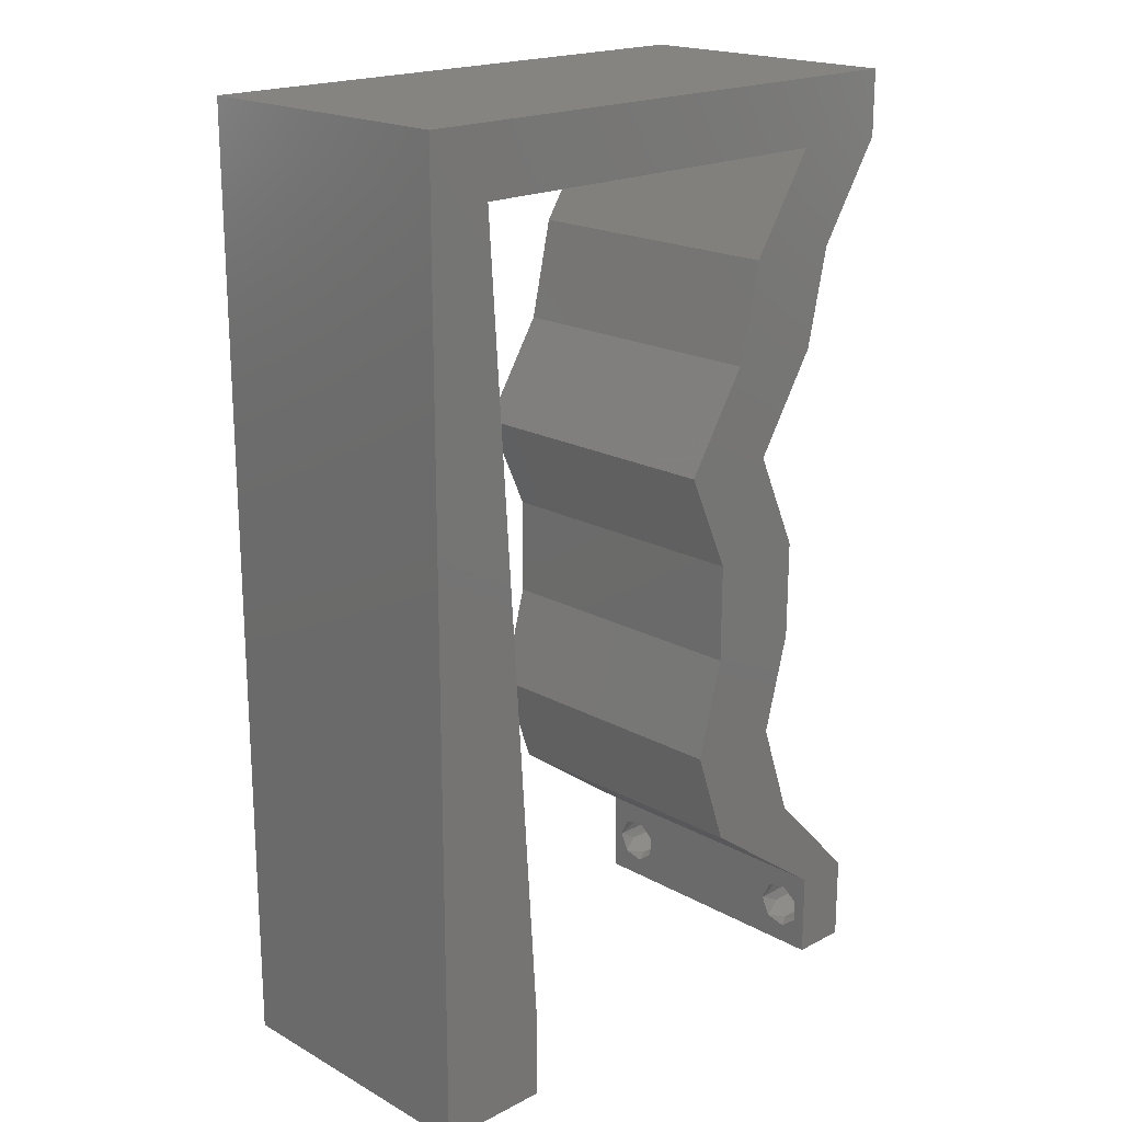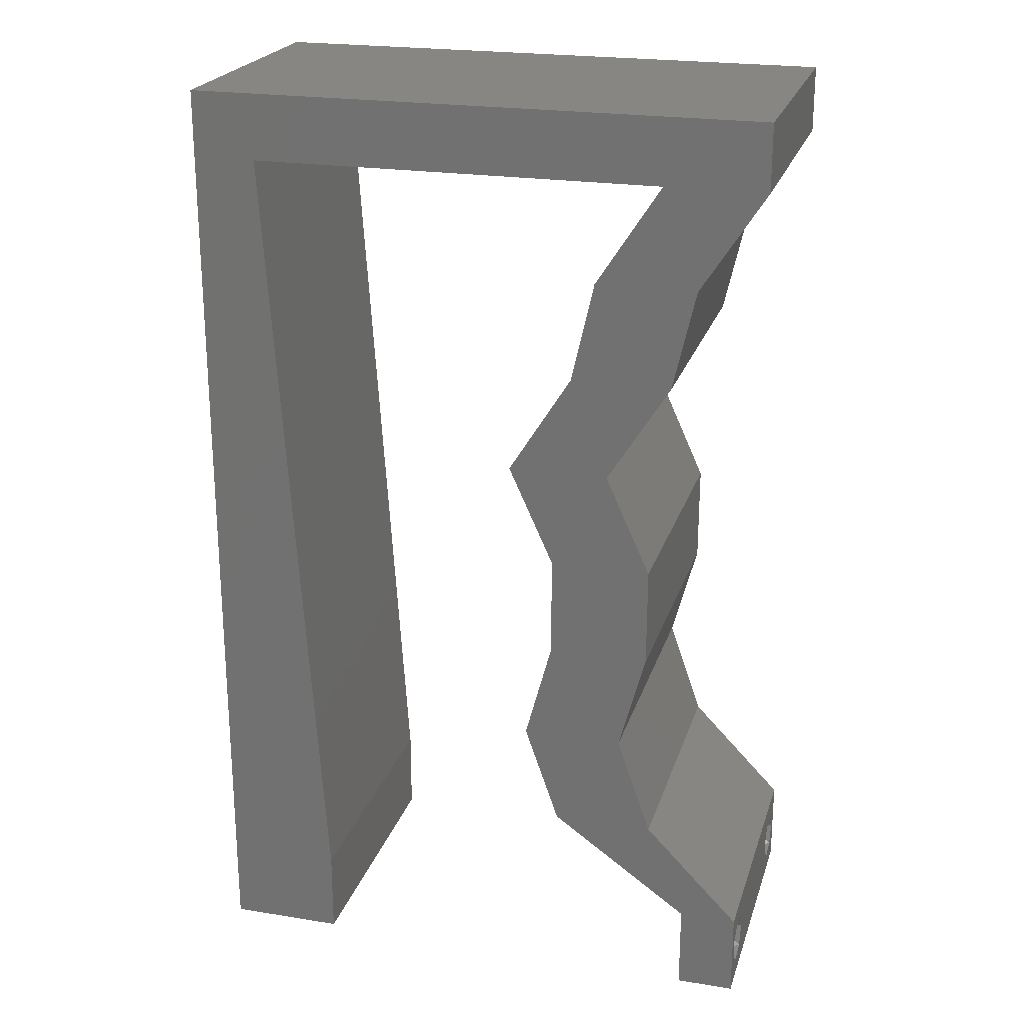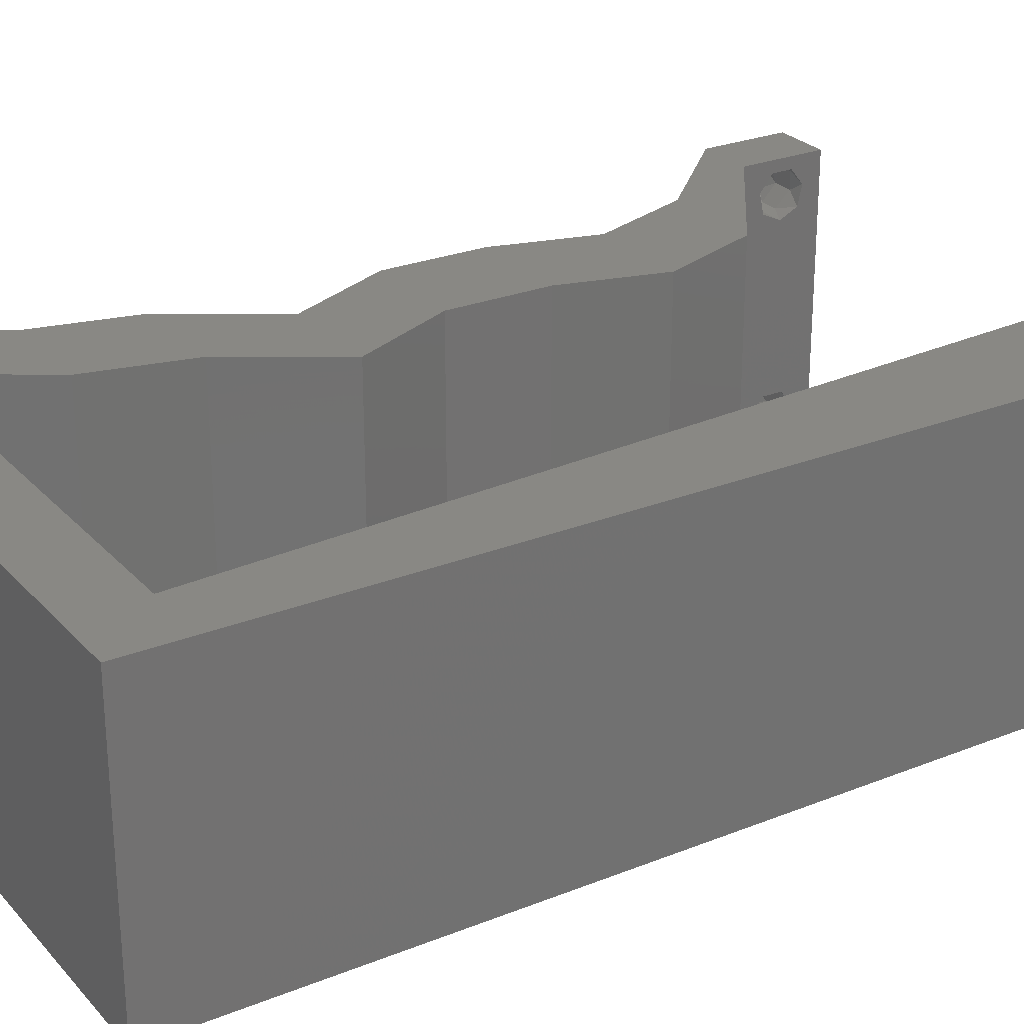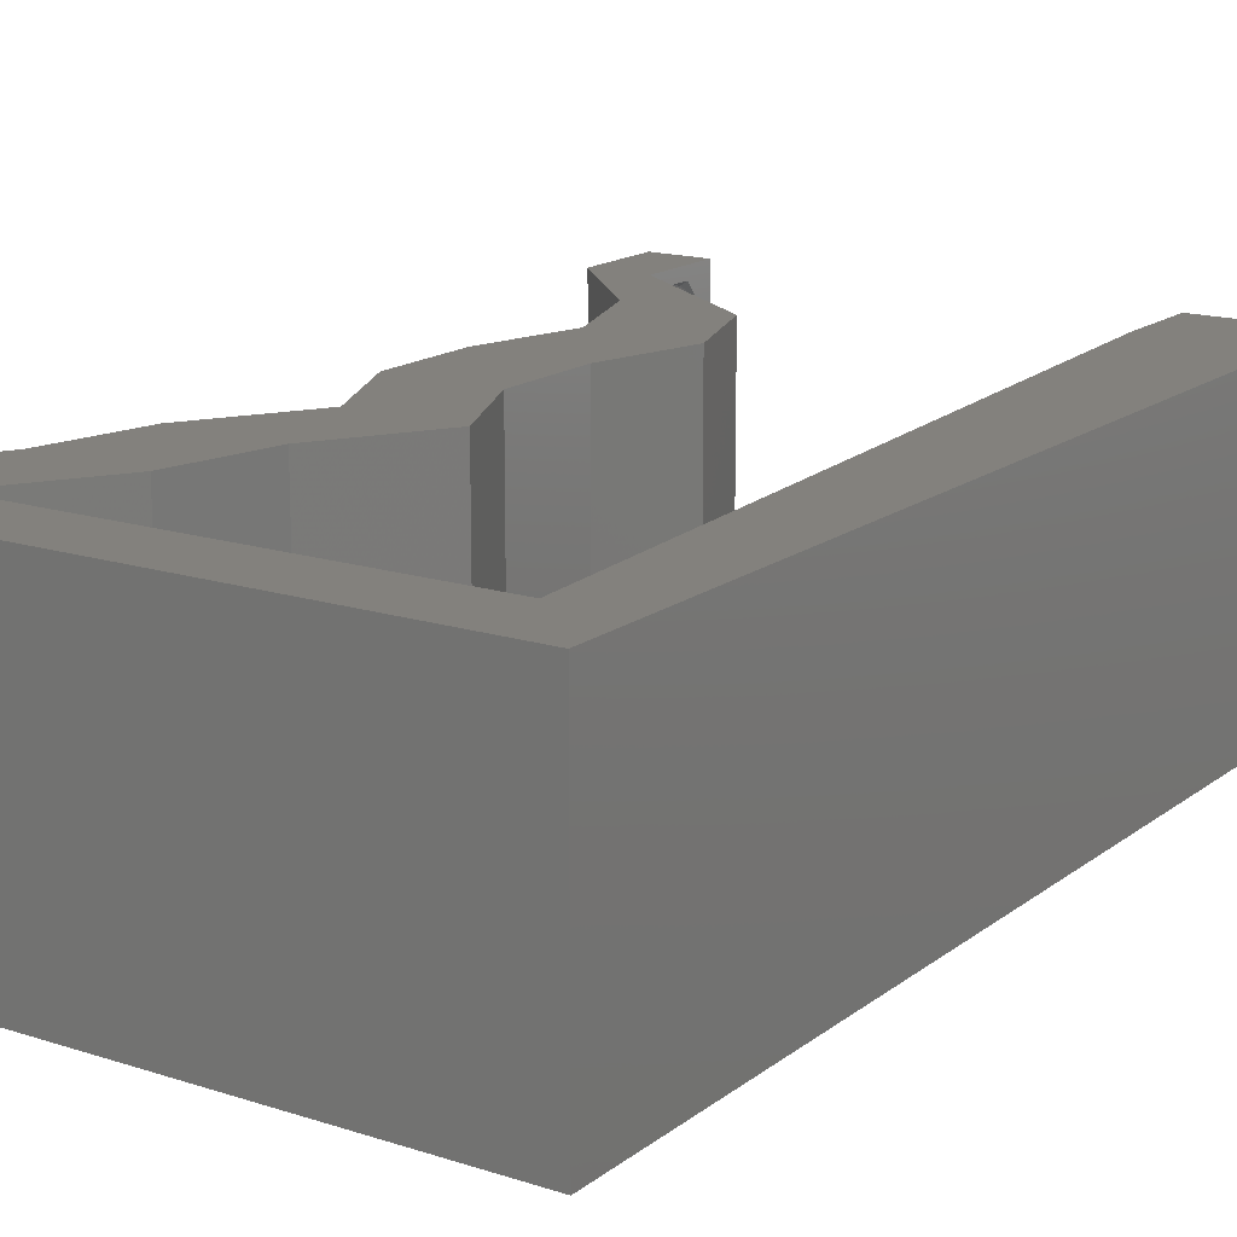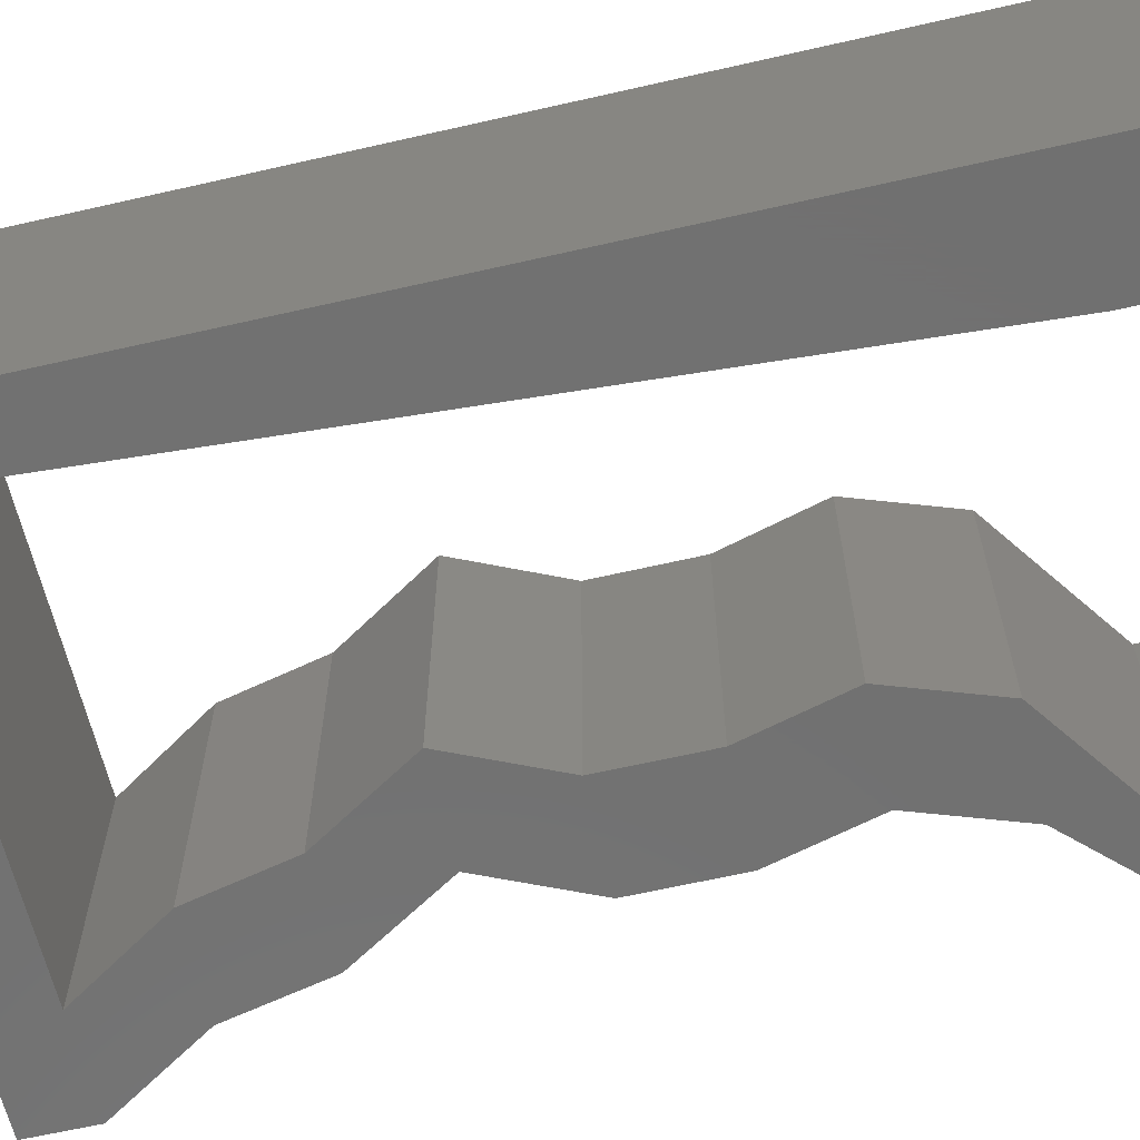
<metadata>
{"format":"stl","ext":"stl","renderer":"f3d","projection":"perspective","resolution":1024,"background":"white","views":[{"elev":19.5,"azim":-44.2,"up":"+Y"},{"elev":22.7,"azim":15.5,"up":"+Y"},{"elev":26.3,"azim":-122.2,"up":"+Z"},{"elev":16.0,"azim":-146.3,"up":"+Z"},{"elev":-63.0,"azim":-77.0,"up":"+Z"}]}
</metadata>
<code>
# stl→obj: 241 verts, 486 faces
v 0.04 0 0.01
v 0.04 -0.006 0.01
v 0.04 -0.002262 0.003932
v 0.04 -0.003 0.0159
v 0.04 -0.001671 0.00134
v 0.04 0 0
v 0.04 -0.001343 0.002778
v 0.04 -0.004657 0.002778
v 0.04 -0.006 0
v 0.04 -0.004329 0.00134
v 0.04 -0.003 0.0007
v 0.04 -0.004657 0.01798
v 0.04 -0.003738 0.01913
v 0.04 -0.006 0.02
v 0.04 -0.002262 0.01913
v 0.04 -0.001343 0.01798
v 0.04 0 0.02
v 0.04 -0.004329 0.01654
v 0.04 -0.001671 0.01654
v 0.04 -0.003738 0.003932
v 0.036 -0.006 0.01
v 0.036 0 0.01
v 0.036 -0.002262 0.003932
v 0.036 -0.003 0.0159
v 0.036 -0.001343 0.002778
v 0.036 0 0
v 0.036 -0.001671 0.00134
v 0.036 -0.004329 0.00134
v 0.036 -0.006 0
v 0.036 -0.004657 0.002778
v 0.036 -0.003 0.0007
v 0.036 -0.003738 0.01913
v 0.036 -0.004657 0.01798
v 0.036 -0.006 0.02
v 0.036 0 0.02
v 0.036 -0.001343 0.01798
v 0.036 -0.002262 0.01913
v 0.036 -0.004329 0.01654
v 0.036 -0.001671 0.01654
v 0.036 -0.003738 0.003932
v 0 -0.006 0.02
v 0.008 -0.006 0.02
v 0.004 -0.002568 0.02
v 0.038 -0.003 0.02
v 0.03298 0.05542 0.02
v 0.02851 0.04849 0.02
v 0.03552 0.04849 0.02
v 0.004 0.005305 0.02
v 0 0 0.02
v 0.008 0 0.02
v 0.03395 0.04157 0.02
v 0.02694 0.04157 0.02
v 0.03086 0.01386 0.02
v 0.03272 0.02078 0.02
v 0.02571 0.02078 0.02
v 0.02385 0.01386 0.02
v 0.03 0.06 0.02
v 0.03575 0.05771 0.02
v 0.03329 0.006928 0.02
v 0.02628 0.006928 0.02
v 0.03274 0.02771 0.02
v 0.02959 0.03464 0.02
v 0.02573 0.02771 0.02
v 0.02258 0.03464 0.02
v 0.007277 0.01108 0.02
v 0 0.012 0.02
v 0.04 0.05542 0.02
v 0.04 0.06 0.02
v 0.02923 0.02425 0.02
v 0.02345 0.05542 0.02
v 0.02 0.06 0.02
v 0.01392 0.05542 0.02
v 0 0.048 0.02
v 0.004387 0.05542 0.02
v 0 0.06 0.02
v 0.01 0.06 0.02
v 0.00511 0.04434 0.02
v 0 0.024 0.02
v 0.006555 0.02217 0.02
v 0 0.036 0.02
v 0.005832 0.03325 0.02
v 0 -0.006 0.01
v 0 -0.003 0.015
v 0 0 0.01
v 0 -0.006 0
v 0 -0.003 0.005
v 0 0 0
v 0.004 -0.006 0.015
v 0.008 -0.006 0.01
v 0.004 -0.006 0.005
v 0.008 -0.006 0
v 0 0.06 0
v 0 0.051 0.0086
v 0 0.06 0.01
v 0 0.009 0.0114
v 0 0.048 0
v 0 0.0415 0.009767
v 0 0.03 0.01
v 0 0.036 0
v 0 0.024 0
v 0 0.0185 0.01023
v 0 0.012 0
v 0 0.005337 0.005128
v 0 0.05466 0.01487
v 0.004 -0.002568 0
v 0.038 -0.003 0
v 0.03298 0.05542 0
v 0.03552 0.04849 0
v 0.02851 0.04849 0
v 0.004 0.005305 0
v 0.008 0 0
v 0.03395 0.04157 0
v 0.02694 0.04157 0
v 0.03272 0.02078 0
v 0.03086 0.01386 0
v 0.02571 0.02078 0
v 0.02385 0.01386 0
v 0.03 0.06 0
v 0.03575 0.05771 0
v 0.03329 0.006928 0
v 0.02628 0.006928 0
v 0.02959 0.03464 0
v 0.03274 0.02771 0
v 0.02573 0.02771 0
v 0.02258 0.03464 0
v 0.007277 0.01108 0
v 0.04 0.05542 0
v 0.04 0.06 0
v 0.02923 0.02425 0
v 0.01392 0.05542 0
v 0.02 0.06 0
v 0.02345 0.05542 0
v 0.004387 0.05542 0
v 0.01 0.06 0
v 0.00511 0.04434 0
v 0.006555 0.02217 0
v 0.005832 0.03325 0
v 0.008 0 0.01
v 0.008 -0.003 0.015
v 0.008 -0.003 0.005
v 0.015 0.06 0.01134
v 0.025 0.06 0.008977
v 0.006575 0.06 0.007337
v 0.03344 0.06 0.01273
v 0.04 0.06 0.01
v 0.03407 0.06 0.005945
v 0.005798 0.06 0.01422
v 0.04 0.05542 0.01
v 0.04 0.05771 0.005
v 0.04 0.05771 0.015
v 0.03776 0.05196 0.015
v 0.03552 0.04849 0.01
v 0.03776 0.05196 0.005
v 0.03474 0.04503 0.015
v 0.03395 0.04157 0.01
v 0.03474 0.04503 0.005
v 0.03177 0.0381 0.015
v 0.02959 0.03464 0.01
v 0.03177 0.0381 0.005
v 0.03117 0.03118 0.015
v 0.03274 0.02771 0.01
v 0.03117 0.03118 0.005
v 0.03273 0.02425 0.015
v 0.03272 0.02078 0.01
v 0.03273 0.02425 0.005
v 0.03179 0.01732 0.015
v 0.03086 0.01386 0.01
v 0.03179 0.01732 0.005
v 0.03208 0.01039 0.015
v 0.03329 0.006928 0.01
v 0.03208 0.01039 0.005
v 0.03665 0.003464 0.015
v 0.03665 0.003464 0.005
v 0.03114 0.003464 0.005916
v 0.03114 0.003464 0.01398
v 0.02628 0.006928 0.01
v 0.02506 0.01039 0.015
v 0.02385 0.01386 0.01
v 0.02506 0.01039 0.005
v 0.02478 0.01732 0.015
v 0.02571 0.02078 0.01
v 0.02478 0.01732 0.005
v 0.02572 0.02425 0.015
v 0.02573 0.02771 0.01
v 0.02572 0.02425 0.005
v 0.02415 0.03118 0.015
v 0.02258 0.03464 0.01
v 0.02415 0.03118 0.005
v 0.02476 0.0381 0.015
v 0.02694 0.04157 0.01
v 0.02476 0.0381 0.005
v 0.02772 0.04503 0.015
v 0.02851 0.04849 0.01
v 0.02772 0.04503 0.005
v 0.03074 0.05196 0.015
v 0.03298 0.05542 0.01
v 0.03074 0.05196 0.005
v 0.01868 0.05542 0.008165
v 0.01103 0.05542 0.006872
v 0.004387 0.05542 0.01
v 0.02634 0.05542 0.006872
v 0.02657 0.05542 0.01377
v 0.01868 0.05542 0.01514
v 0.0108 0.05542 0.01377
v 0.007455 0.008357 0.01187
v 0.006193 0.02771 0.01012
v 0.005393 0.03998 0.00957
v 0.006886 0.0171 0.01033
v 0.004867 0.04806 0.0124
v 0.004776 0.04946 0.005508
v 0.0375 -0.003738 0.01607
v 0.03727 -0.002262 0.01607
v 0.03874 -0.002242 0.01608
v 0.03888 -0.003738 0.01607
v 0.03873 -0.001343 0.01722
v 0.03725 -0.001343 0.01722
v 0.03727 -0.003 0.0193
v 0.03875 -0.003 0.0193
v 0.03802 -0.004336 0.01865
v 0.03802 -0.001678 0.01867
v 0.03915 -0.004329 0.01866
v 0.03873 -0.004657 0.01722
v 0.03725 -0.004657 0.01722
v 0.03687 -0.001668 0.01866
v 0.03916 -0.001671 0.01866
v 0.03686 -0.004326 0.01866
v 0.03873 -0.003738 0.0008684
v 0.03727 -0.002262 0.0008684
v 0.03726 -0.003758 0.0008785
v 0.03874 -0.002242 0.0008785
v 0.03873 -0.001343 0.002022
v 0.03727 -0.001671 0.00346
v 0.03725 -0.001343 0.002022
v 0.03873 -0.003 0.0041
v 0.03725 -0.003 0.0041
v 0.03875 -0.001671 0.00346
v 0.03727 -0.004657 0.002022
v 0.03875 -0.004657 0.002022
v 0.03798 -0.004322 0.003468
v 0.03913 -0.004332 0.003456
v 0.03684 -0.004329 0.00346
f 1 2 3
f 1 4 2
f 5 6 7
f 8 9 10
f 10 9 11
f 11 6 5
f 12 13 14
f 15 16 17
f 17 14 15
f 14 18 12
f 15 14 13
f 9 6 11
f 8 2 9
f 17 19 1
f 16 19 17
f 14 2 18
f 6 1 7
f 1 19 4
f 2 4 18
f 7 1 3
f 20 2 8
f 3 2 20
f 21 22 23
f 21 24 22
f 25 26 27
f 28 29 30
f 28 31 29
f 26 31 27
f 32 33 34
f 35 36 37
f 37 34 35
f 34 33 38
f 32 34 37
f 35 39 36
f 26 29 31
f 25 22 26
f 34 38 21
f 22 39 35
f 29 21 30
f 38 24 21
f 24 39 22
f 30 21 40
f 40 21 23
f 23 22 25
f 41 42 43
f 35 34 44
f 45 46 47
f 48 49 43
f 50 48 43
f 47 46 51
f 51 46 52
f 53 54 55
f 56 53 55
f 57 45 58
f 59 53 60
f 60 53 56
f 61 62 63
f 64 62 52
f 62 51 52
f 63 62 64
f 65 66 48
f 34 14 44
f 49 41 43
f 42 50 43
f 67 68 58
f 61 63 69
f 55 54 69
f 63 55 69
f 54 61 69
f 17 35 44
f 66 49 48
f 68 57 58
f 14 17 44
f 50 65 48
f 70 71 72
f 73 74 75
f 74 76 75
f 67 45 47
f 45 67 58
f 17 59 35
f 35 59 60
f 45 57 70
f 74 73 77
f 76 74 72
f 78 66 79
f 79 66 65
f 80 78 81
f 81 78 79
f 73 80 77
f 77 80 81
f 71 76 72
f 57 71 70
f 82 83 84
f 49 83 41
f 85 86 87
f 84 86 82
f 41 83 82
f 84 83 49
f 82 86 85
f 87 86 84
f 42 88 89
f 82 88 41
f 85 90 82
f 89 90 91
f 41 88 42
f 89 88 82
f 91 90 85
f 82 90 89
f 92 93 94
f 49 95 84
f 96 93 92
f 66 95 49
f 97 98 80
f 99 98 97
f 99 97 96
f 80 98 78
f 100 98 99
f 78 101 66
f 78 98 101
f 73 97 80
f 102 101 100
f 101 98 100
f 87 103 102
f 75 104 73
f 73 93 97
f 102 95 101
f 73 104 93
f 102 103 95
f 101 95 66
f 97 93 96
f 94 104 75
f 84 103 87
f 95 103 84
f 93 104 94
f 85 105 91
f 26 106 29
f 107 108 109
f 110 105 87
f 111 105 110
f 108 112 109
f 109 112 113
f 114 115 116
f 115 117 116
f 118 119 107
f 120 121 115
f 121 117 115
f 122 123 124
f 112 122 113
f 113 122 125
f 125 122 124
f 126 110 102
f 29 106 9
f 87 105 85
f 91 105 111
f 127 119 128
f 116 129 114
f 123 129 124
f 114 129 123
f 124 129 116
f 6 106 26
f 102 110 87
f 128 119 118
f 9 106 6
f 111 110 126
f 130 131 132
f 96 92 133
f 92 134 133
f 107 127 108
f 107 119 127
f 6 26 120
f 26 121 120
f 132 118 107
f 135 96 133
f 133 134 130
f 100 136 102
f 102 136 126
f 137 100 99
f 137 136 100
f 135 99 96
f 137 99 135
f 130 134 131
f 132 131 118
f 138 139 89
f 42 139 50
f 111 140 91
f 89 140 138
f 50 139 138
f 89 139 42
f 91 140 89
f 138 140 111
f 134 141 131
f 57 142 71
f 141 142 131
f 71 142 141
f 134 143 141
f 57 144 142
f 131 142 118
f 71 141 76
f 92 143 134
f 94 143 92
f 68 144 57
f 145 144 68
f 142 146 118
f 141 147 76
f 144 146 142
f 143 147 141
f 118 146 128
f 128 146 145
f 75 147 94
f 76 147 75
f 94 147 143
f 145 146 144
f 148 149 145
f 145 150 148
f 67 150 68
f 128 149 127
f 68 150 145
f 148 150 67
f 145 149 128
f 127 149 148
f 67 151 148
f 152 151 47
f 148 153 127
f 108 153 152
f 47 151 67
f 152 153 148
f 148 151 152
f 127 153 108
f 51 154 47
f 152 154 155
f 108 156 112
f 155 156 152
f 47 154 152
f 155 154 51
f 152 156 108
f 112 156 155
f 51 157 155
f 158 157 62
f 122 159 158
f 155 159 112
f 155 157 158
f 62 157 51
f 112 159 122
f 158 159 155
f 62 160 158
f 161 160 61
f 123 162 161
f 158 162 122
f 61 160 62
f 158 160 161
f 122 162 123
f 161 162 158
f 161 163 164
f 54 163 61
f 123 165 114
f 164 165 161
f 61 163 161
f 164 163 54
f 161 165 123
f 114 165 164
f 53 166 54
f 164 166 167
f 114 168 115
f 167 168 164
f 54 166 164
f 167 166 53
f 164 168 114
f 115 168 167
f 59 169 53
f 167 169 170
f 115 171 120
f 170 171 167
f 53 169 167
f 170 169 59
f 167 171 115
f 120 171 170
f 59 172 170
f 1 172 17
f 170 173 120
f 6 173 1
f 17 172 59
f 170 172 1
f 120 173 6
f 1 173 170
f 2 14 34
f 21 2 34
f 29 9 2
f 29 2 21
f 26 174 121
f 60 175 35
f 35 175 22
f 176 175 60
f 175 174 22
f 176 174 175
f 22 174 26
f 121 174 176
f 56 177 60
f 176 177 178
f 178 179 176
f 121 179 117
f 60 177 176
f 178 177 56
f 176 179 121
f 117 179 178
f 178 180 181
f 55 180 56
f 181 182 178
f 117 182 116
f 56 180 178
f 181 180 55
f 178 182 117
f 116 182 181
f 181 183 184
f 63 183 55
f 116 185 124
f 184 185 181
f 55 183 181
f 184 183 63
f 181 185 116
f 124 185 184
f 63 186 184
f 187 186 64
f 125 188 187
f 184 188 124
f 64 186 63
f 184 186 187
f 124 188 125
f 187 188 184
f 64 189 187
f 190 189 52
f 187 191 125
f 113 191 190
f 52 189 64
f 187 189 190
f 125 191 113
f 190 191 187
f 46 192 52
f 190 192 193
f 113 194 109
f 193 194 190
f 52 192 190
f 193 192 46
f 190 194 113
f 109 194 193
f 46 195 193
f 196 195 45
f 107 197 196
f 193 197 109
f 193 195 196
f 109 197 107
f 45 195 46
f 196 197 193
f 132 198 130
f 133 199 200
f 196 201 107
f 130 199 133
f 107 201 132
f 202 203 198
f 198 203 204
f 201 202 198
f 198 204 199
f 200 204 74
f 45 202 196
f 74 204 72
f 70 202 45
f 198 199 130
f 132 201 198
f 72 203 70
f 70 203 202
f 204 203 72
f 196 202 201
f 199 204 200
f 126 205 111
f 137 206 136
f 81 207 77
f 65 208 79
f 206 208 136
f 137 207 206
f 206 207 81
f 79 208 206
f 74 209 200
f 138 205 50
f 77 209 74
f 50 205 65
f 136 208 126
f 135 207 137
f 79 206 81
f 208 205 126
f 207 210 209
f 135 210 207
f 207 209 77
f 65 205 208
f 133 210 135
f 200 210 133
f 209 210 200
f 111 205 138
f 4 24 211
f 24 4 212
f 212 4 213
f 4 211 214
f 212 215 216
f 217 218 219
f 215 220 216
f 215 212 213
f 219 218 221
f 222 211 223
f 216 220 224
f 220 215 225
f 217 219 226
f 211 222 214
f 218 217 220
f 222 223 219
f 32 37 217
f 19 16 215
f 12 18 222
f 15 13 218
f 38 33 223
f 36 39 216
f 211 38 223
f 39 24 212
f 39 212 216
f 222 219 221
f 218 220 225
f 220 217 224
f 19 215 213
f 217 37 224
f 219 223 226
f 12 222 221
f 215 16 225
f 32 217 226
f 223 33 226
f 222 18 214
f 218 13 221
f 15 218 225
f 36 216 224
f 24 38 211
f 18 4 214
f 37 36 224
f 33 32 226
f 13 12 221
f 16 15 225
f 4 19 213
f 11 31 227
f 31 11 228
f 227 31 229
f 228 11 230
f 231 232 233
f 232 234 235
f 232 231 236
f 234 232 236
f 227 237 238
f 228 231 233
f 237 239 238
f 237 227 229
f 231 228 230
f 238 239 240
f 239 237 241
f 235 234 239
f 23 25 232
f 5 7 231
f 3 20 234
f 28 30 237
f 232 25 233
f 23 232 235
f 231 7 236
f 3 234 236
f 40 23 235
f 25 27 233
f 8 10 238
f 7 3 236
f 10 11 227
f 27 31 228
f 10 227 238
f 27 228 233
f 235 239 241
f 239 234 240
f 28 237 229
f 5 231 230
f 234 20 240
f 237 30 241
f 40 235 241
f 8 238 240
f 20 8 240
f 30 40 241
f 11 5 230
f 31 28 229

</code>
